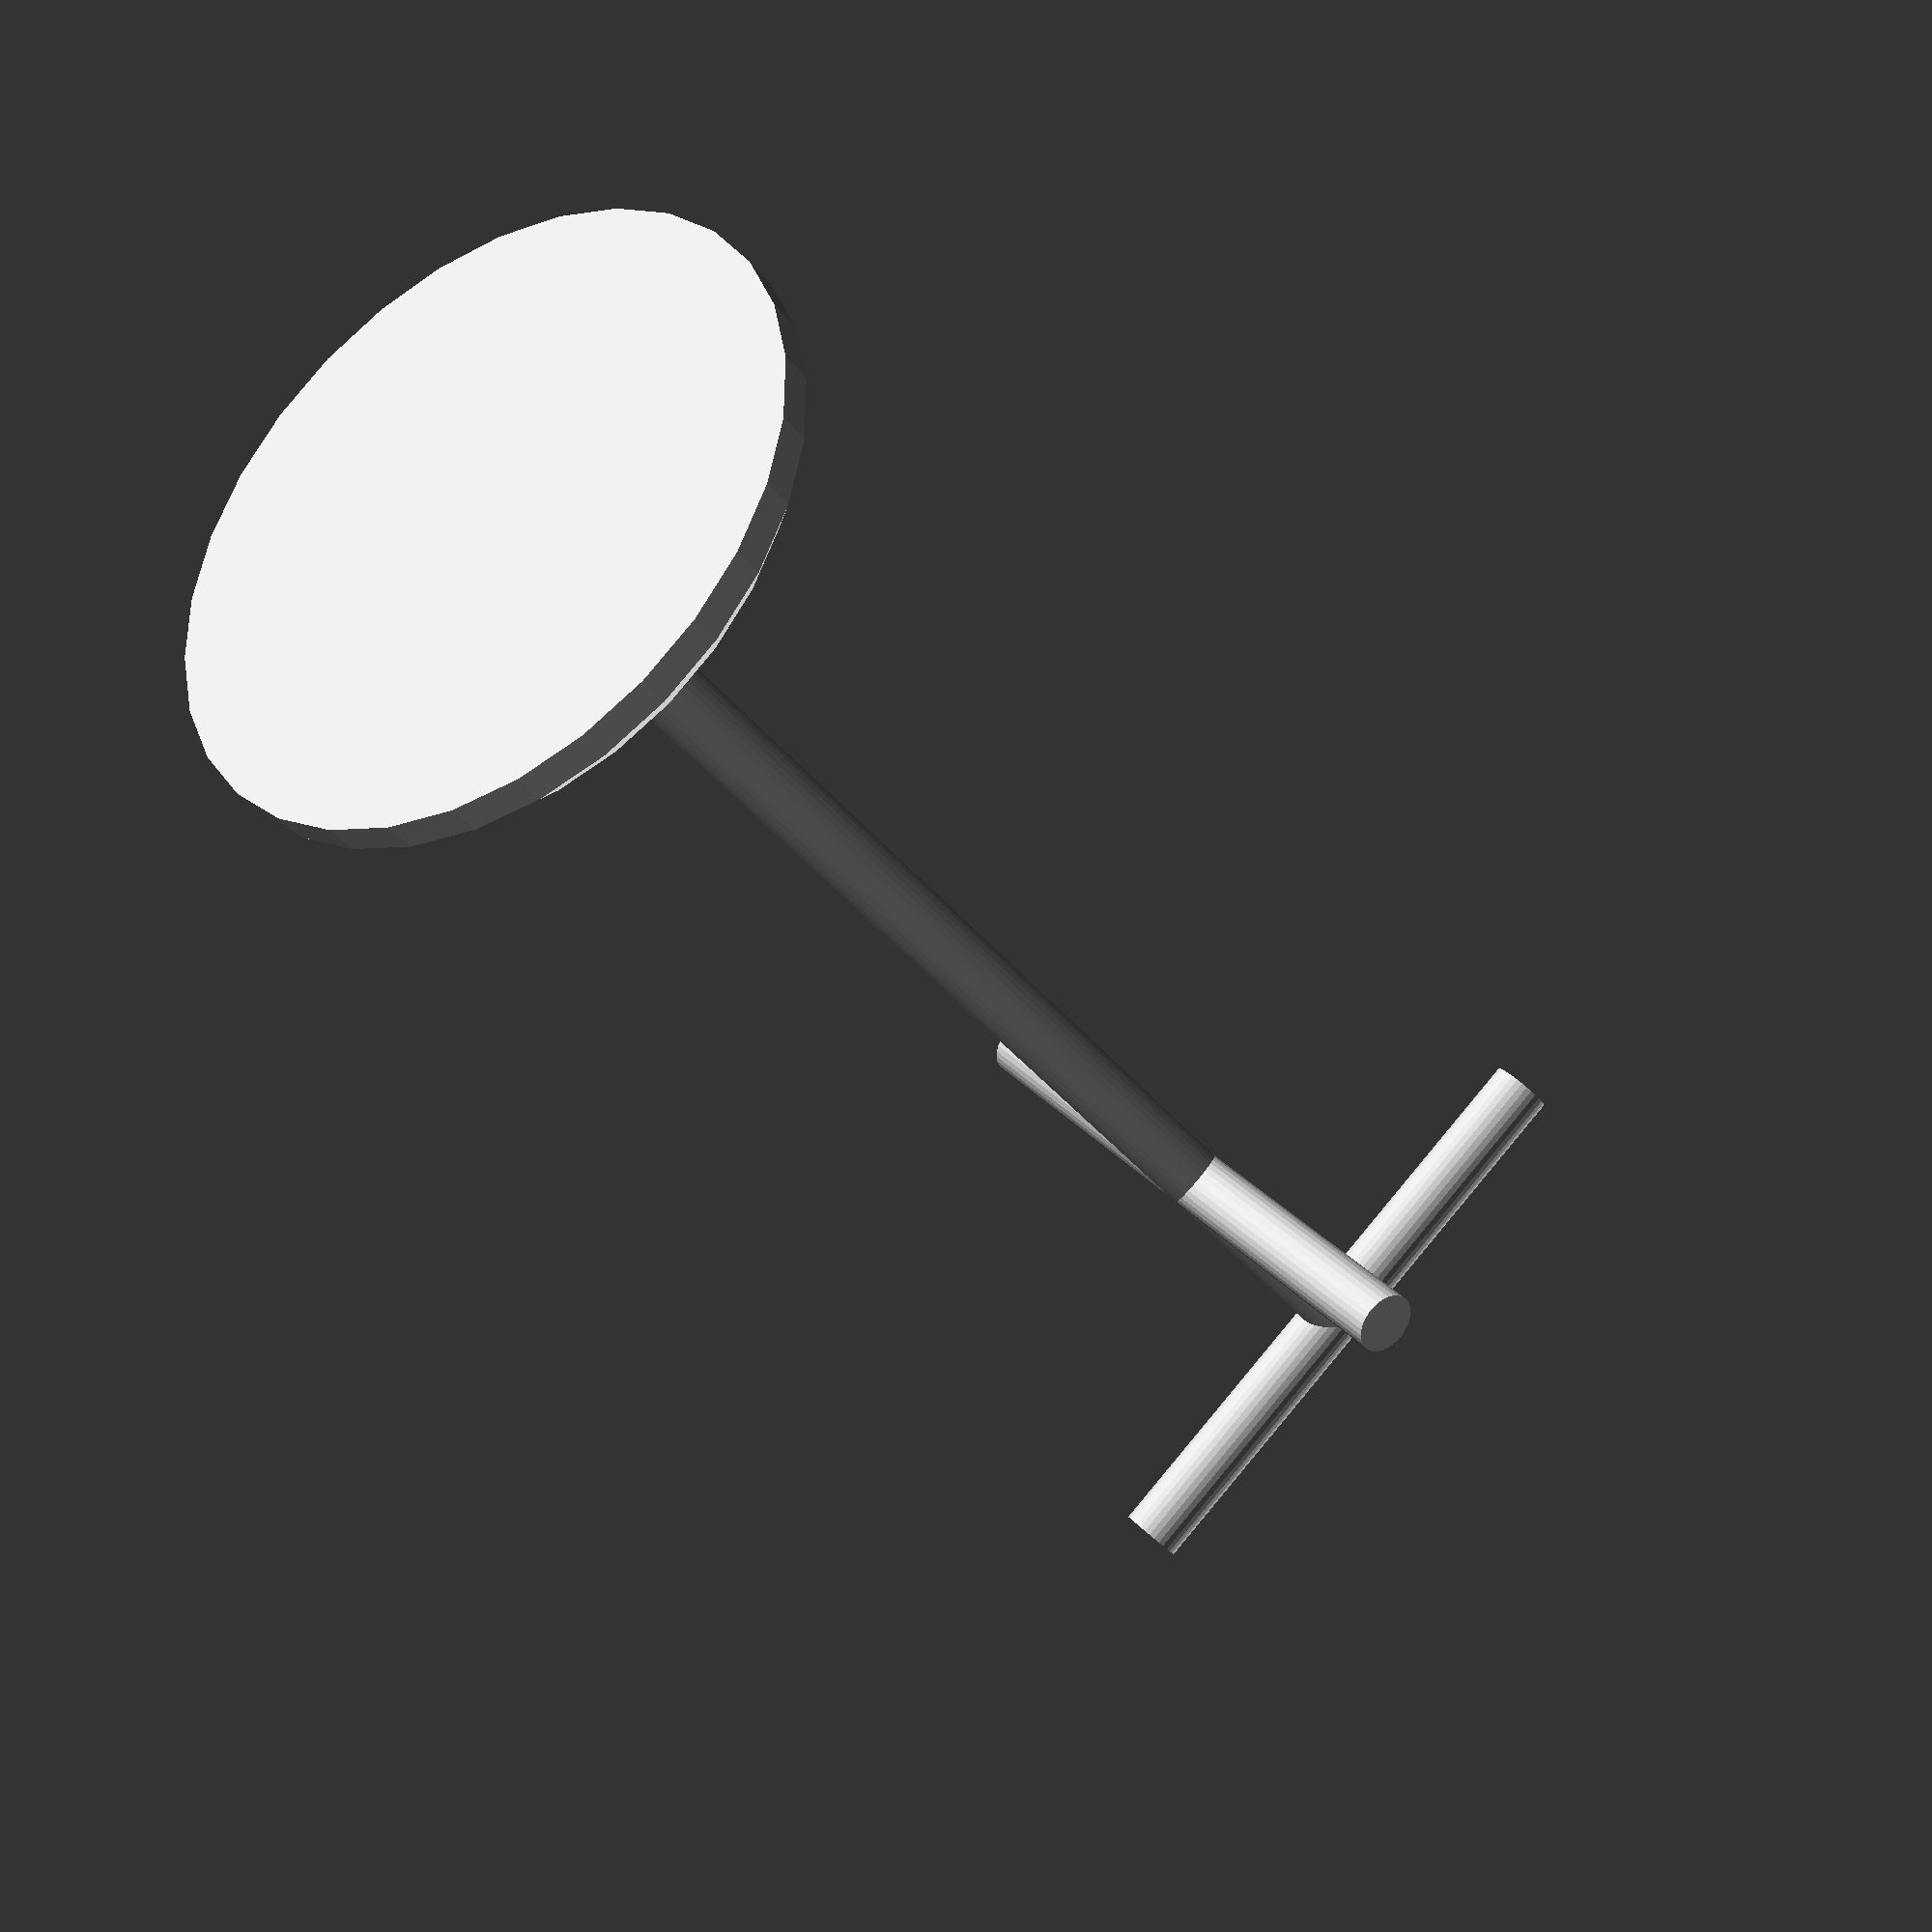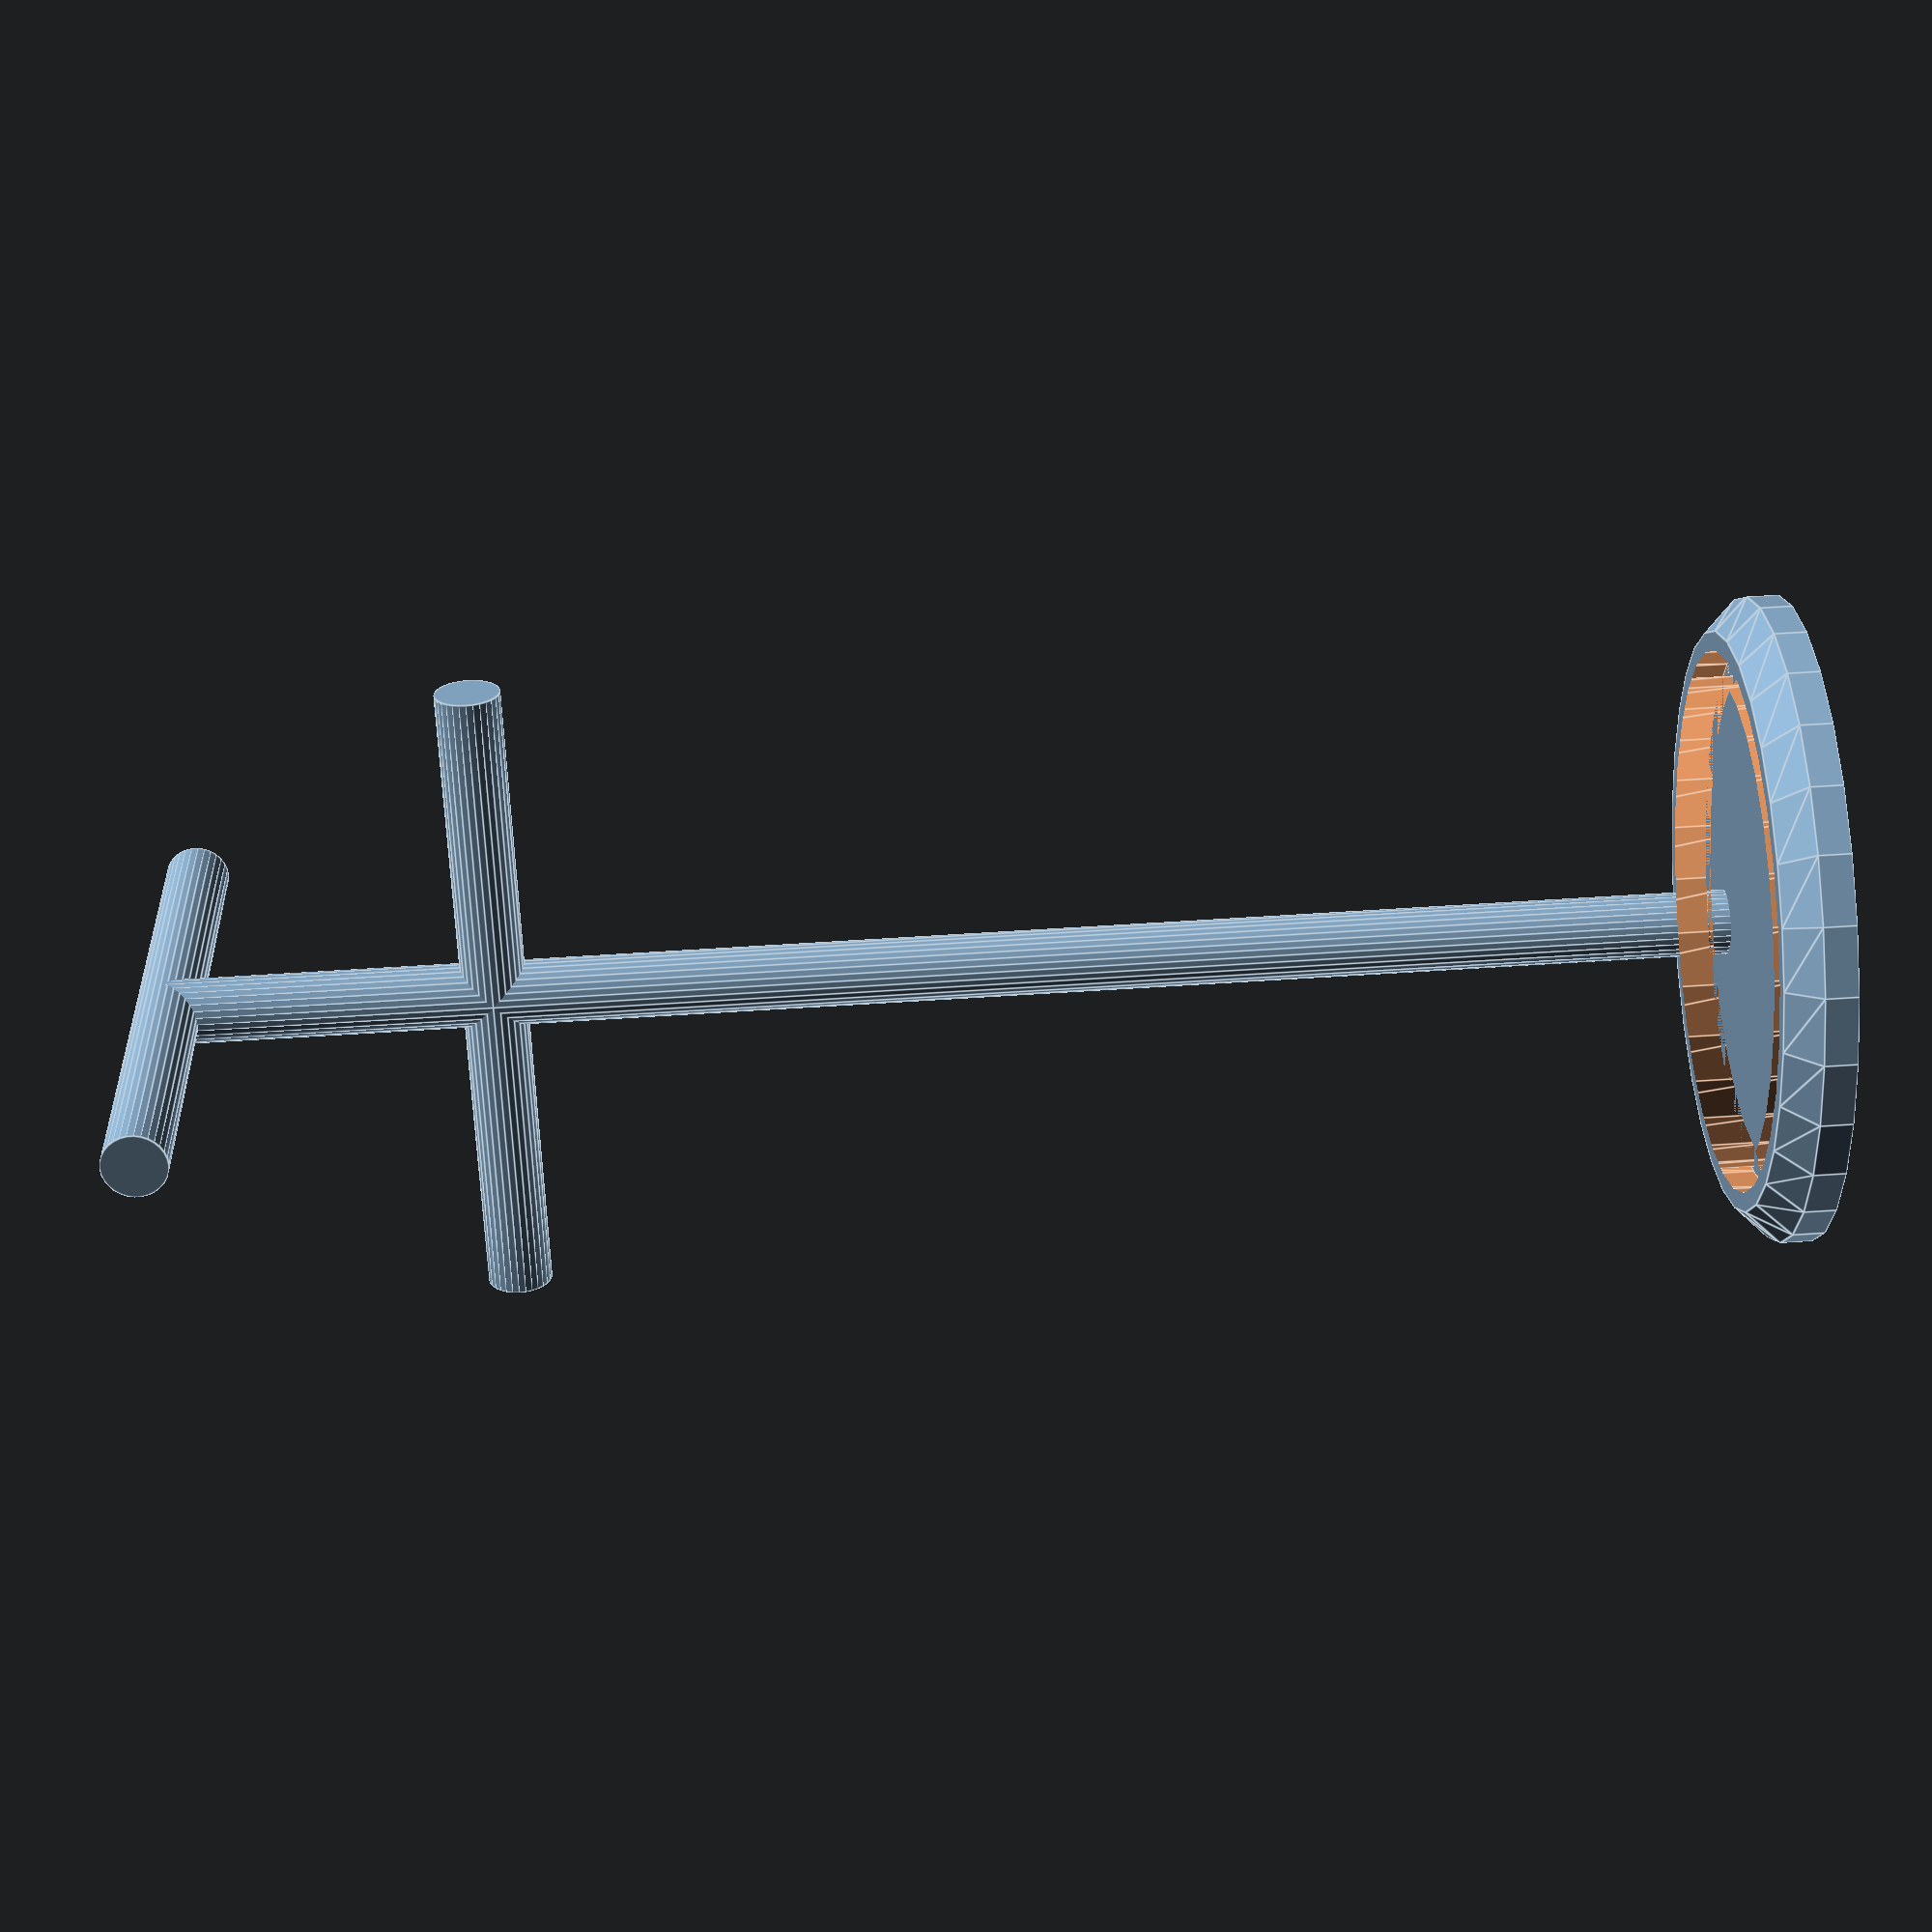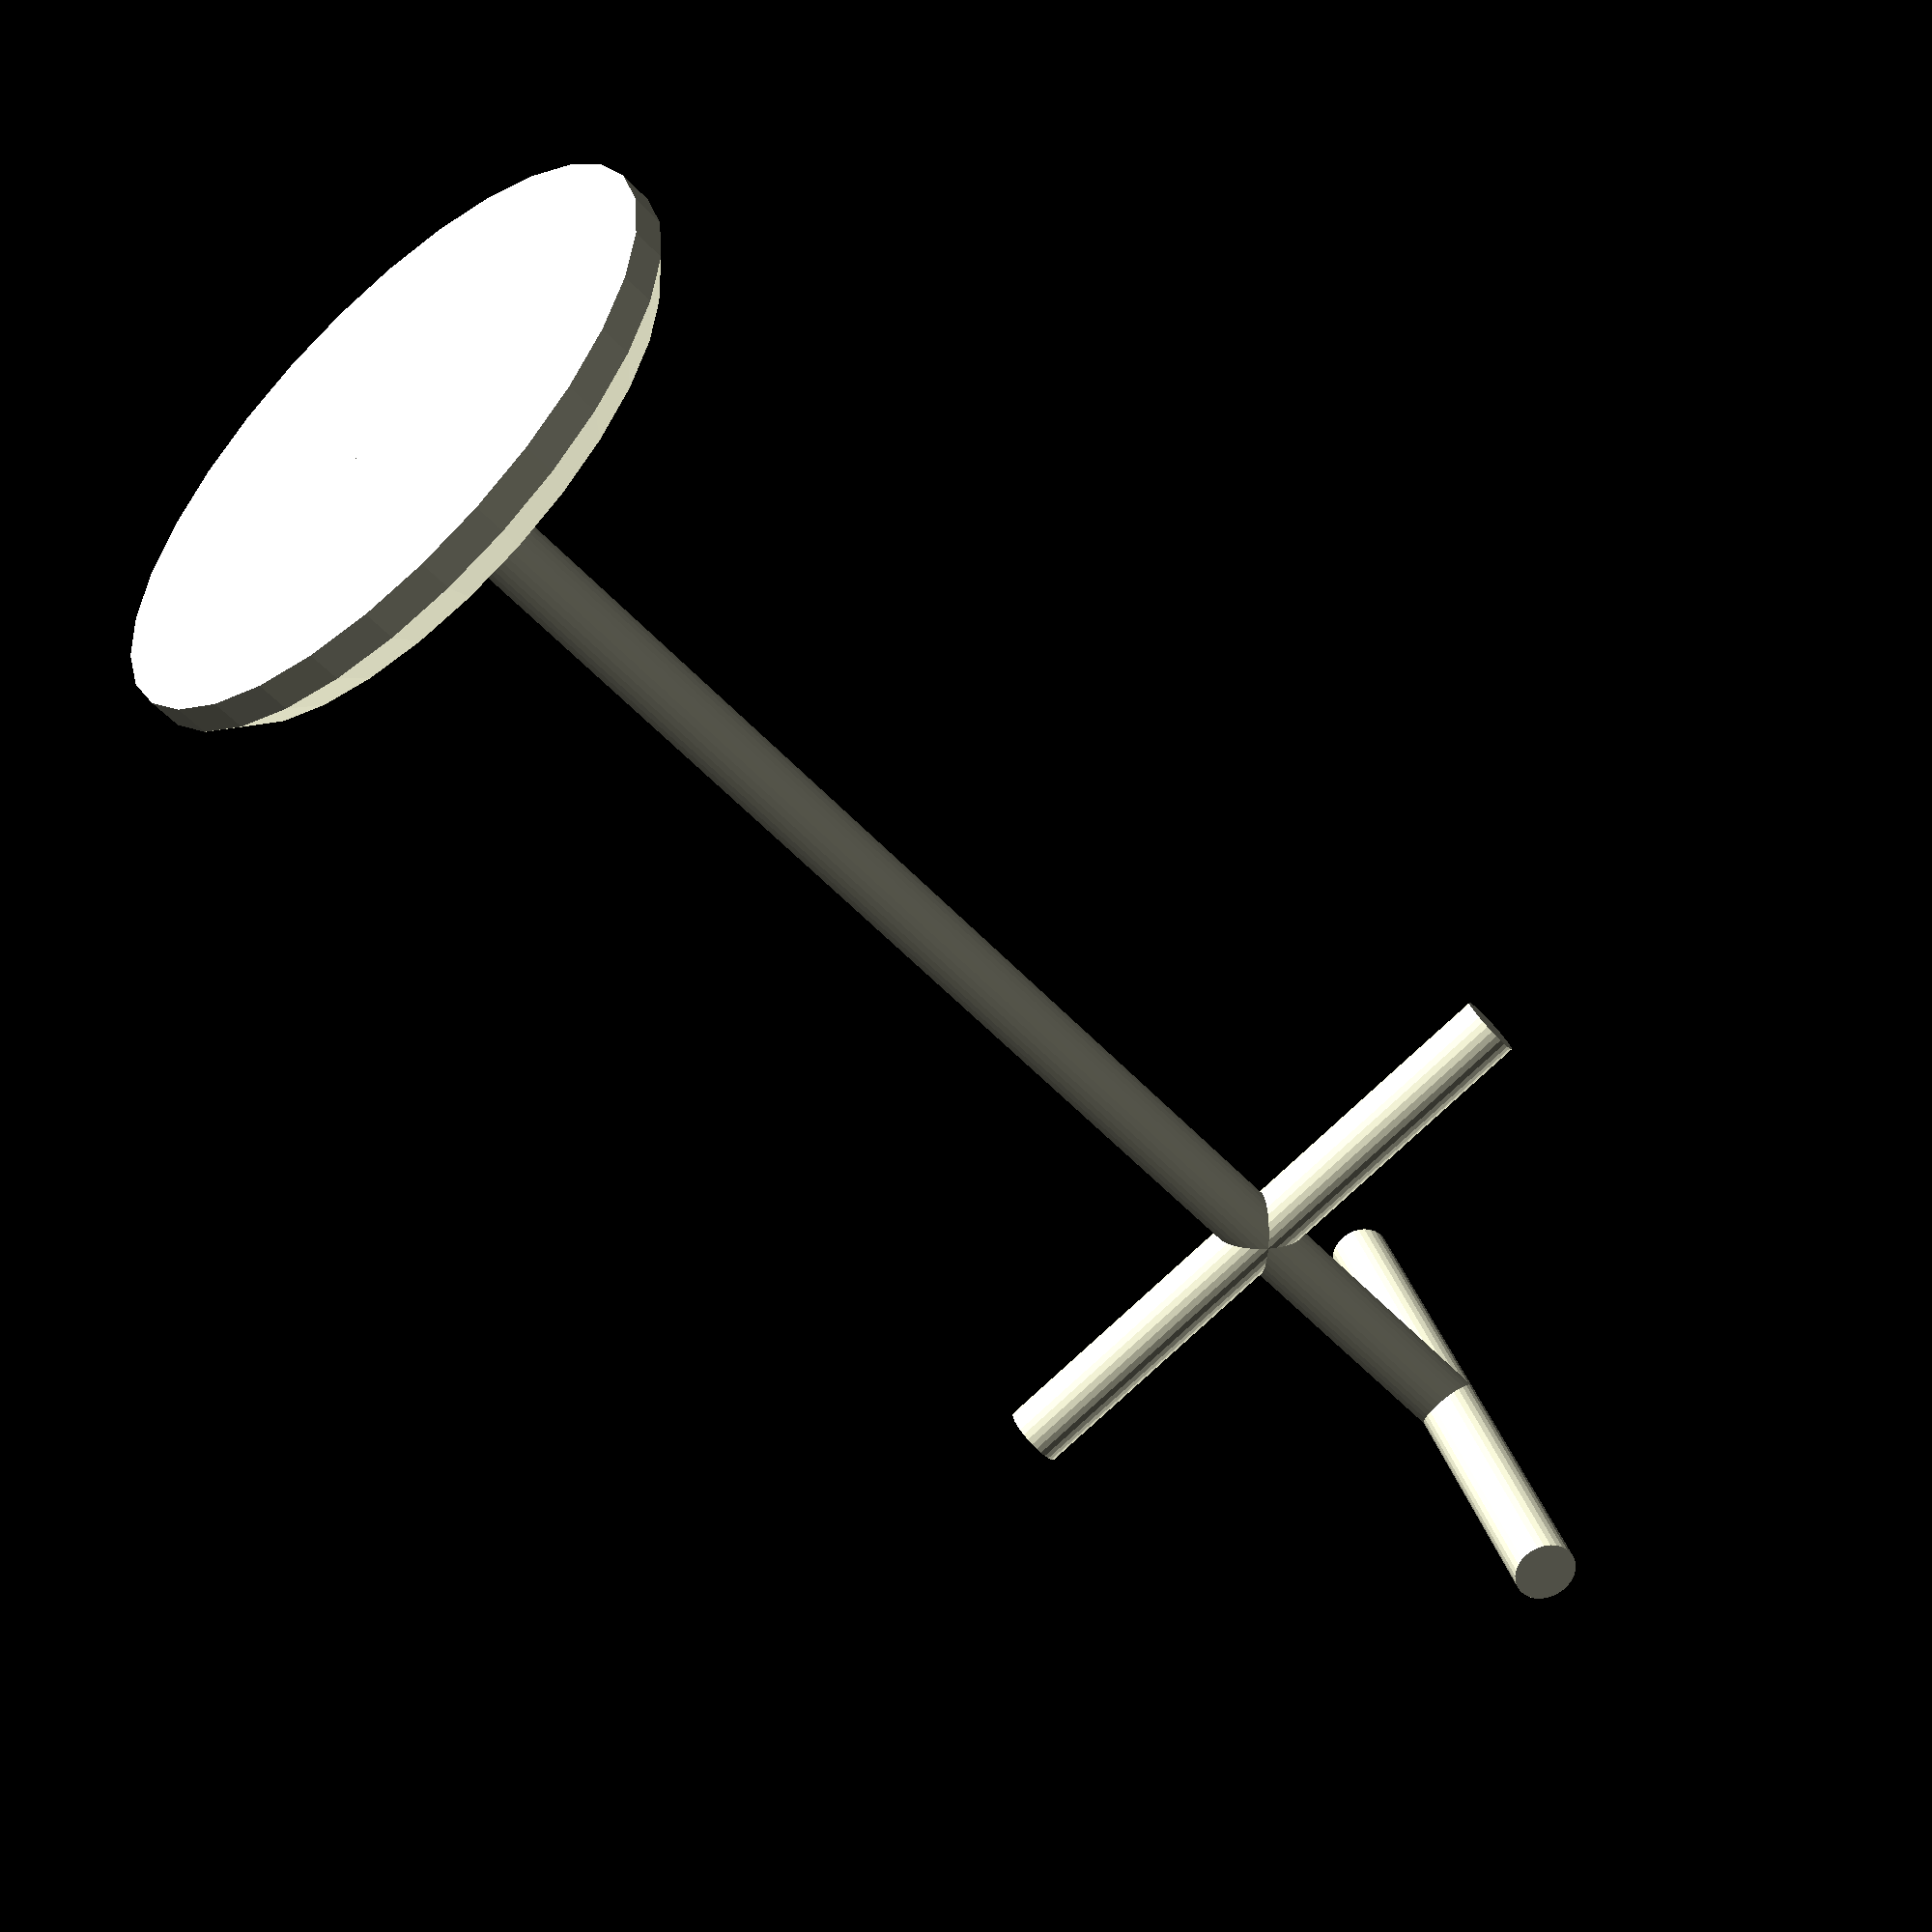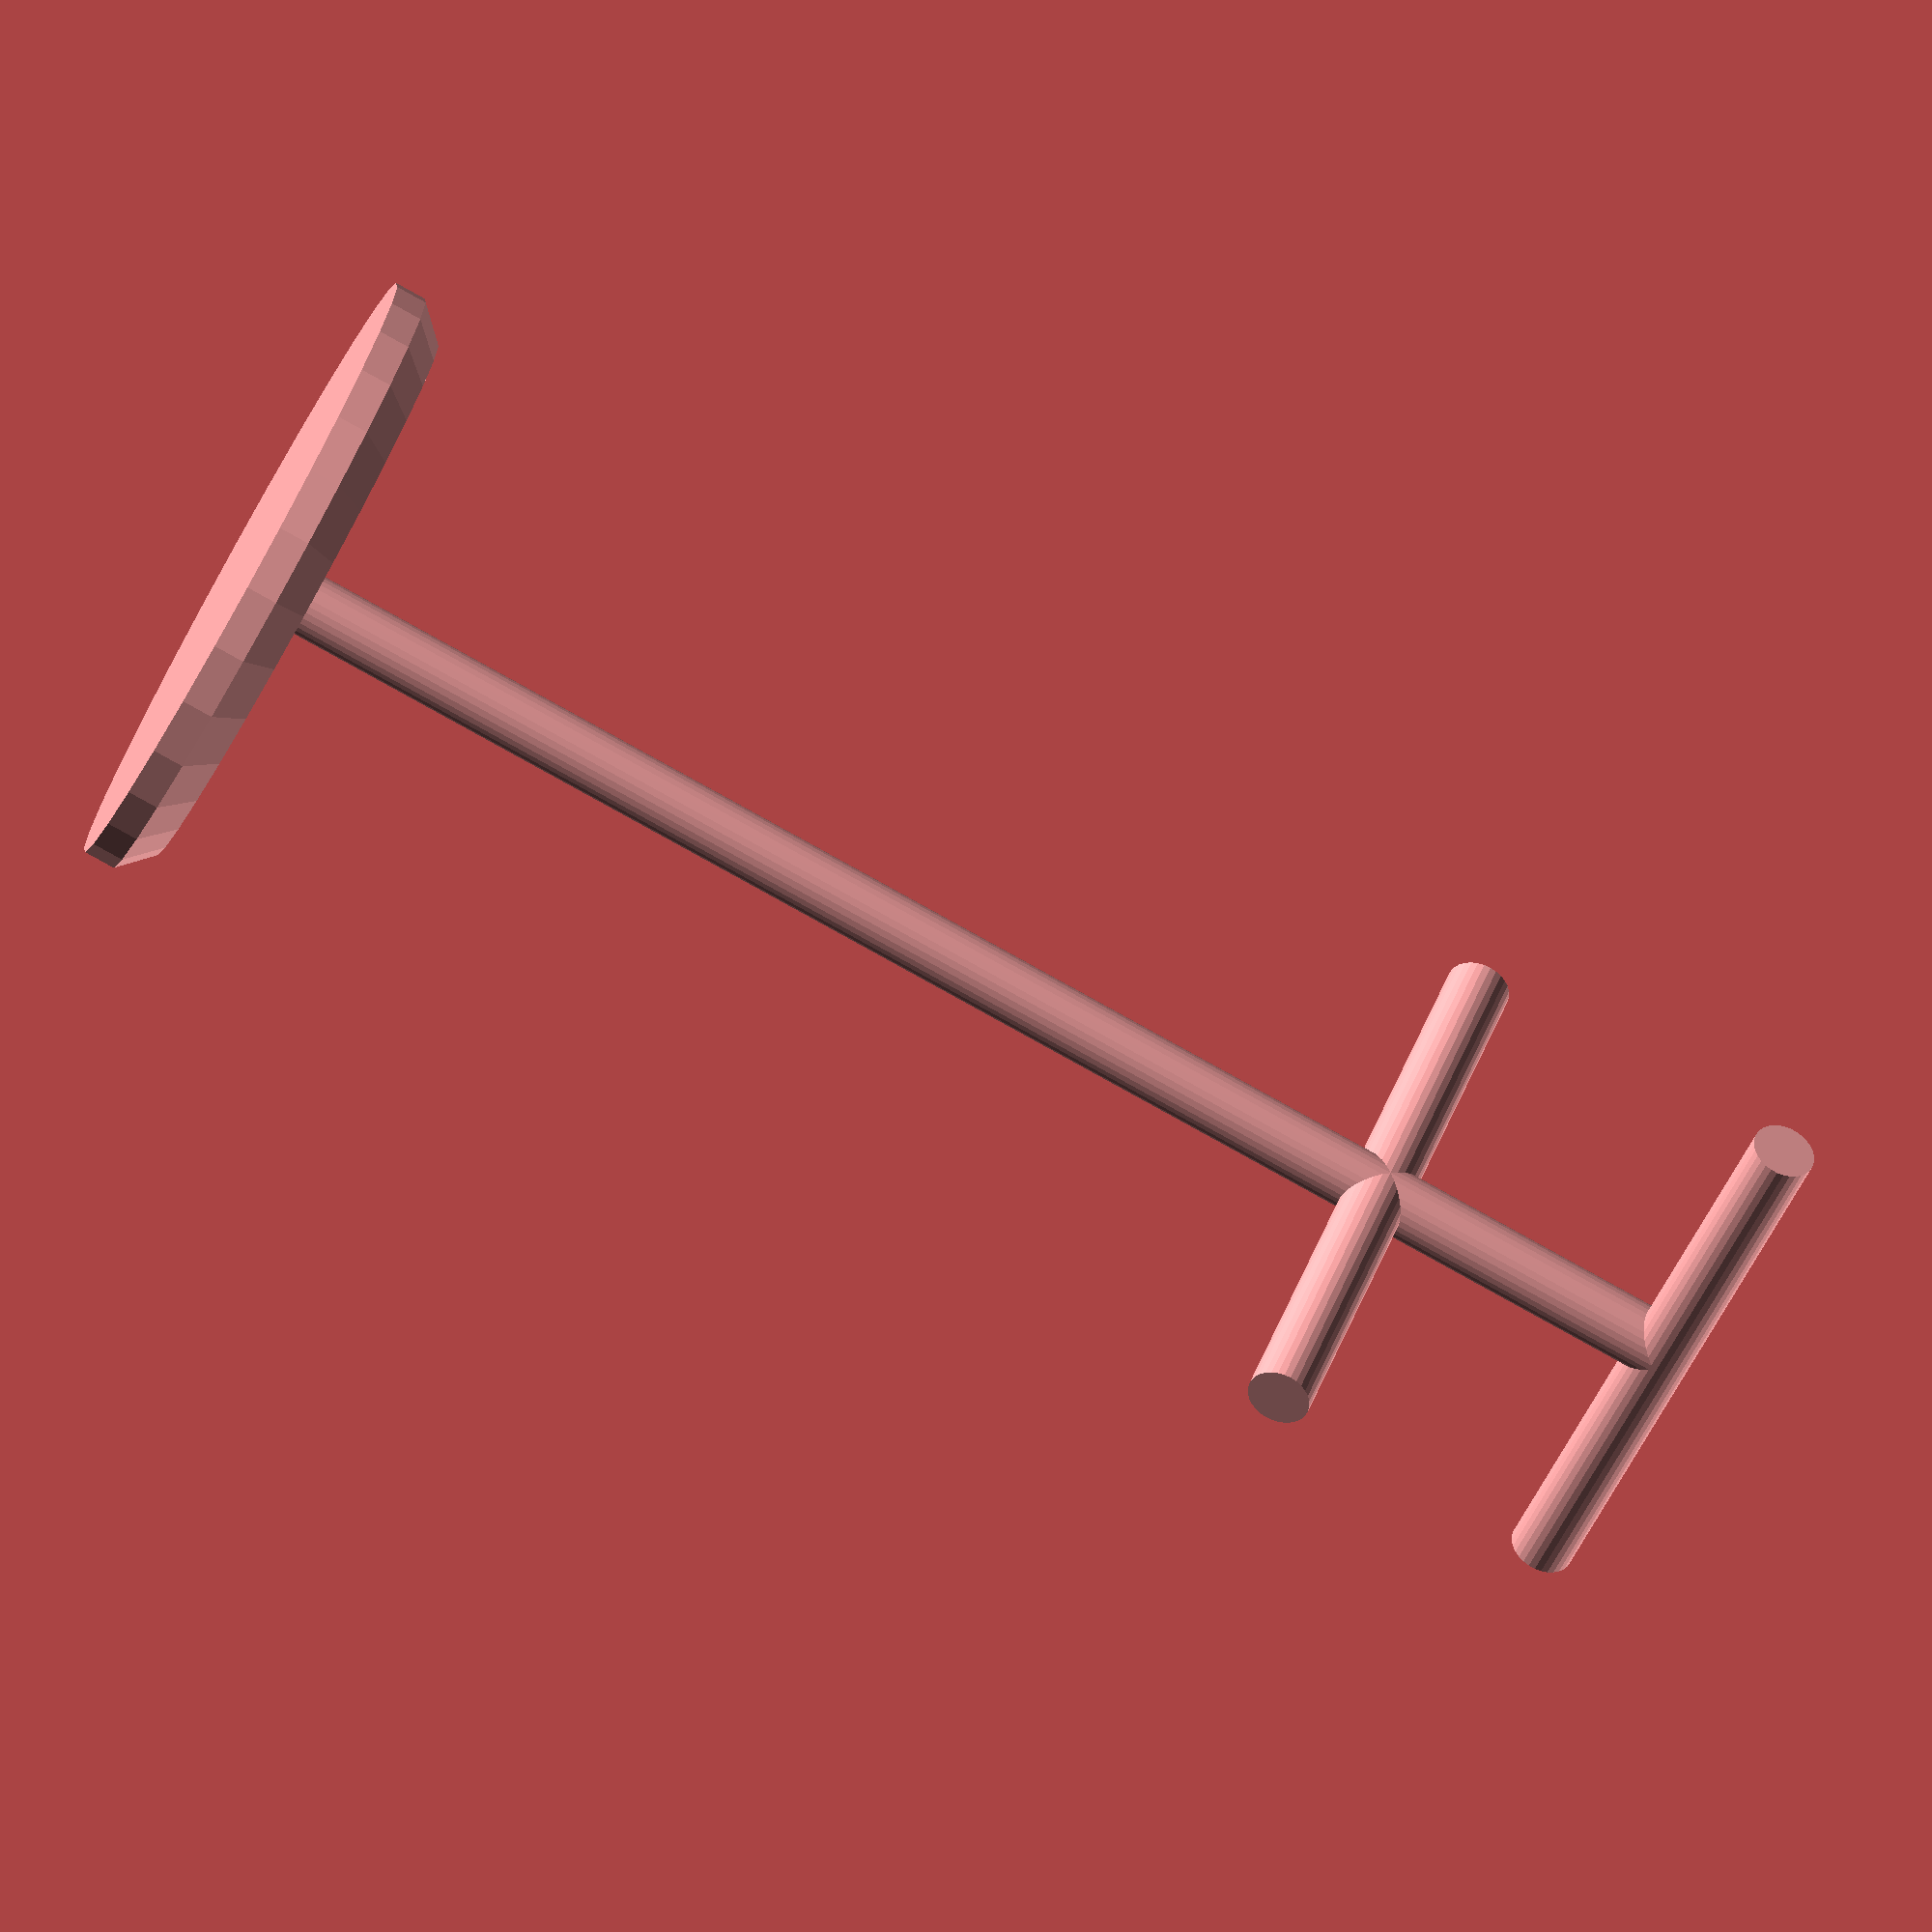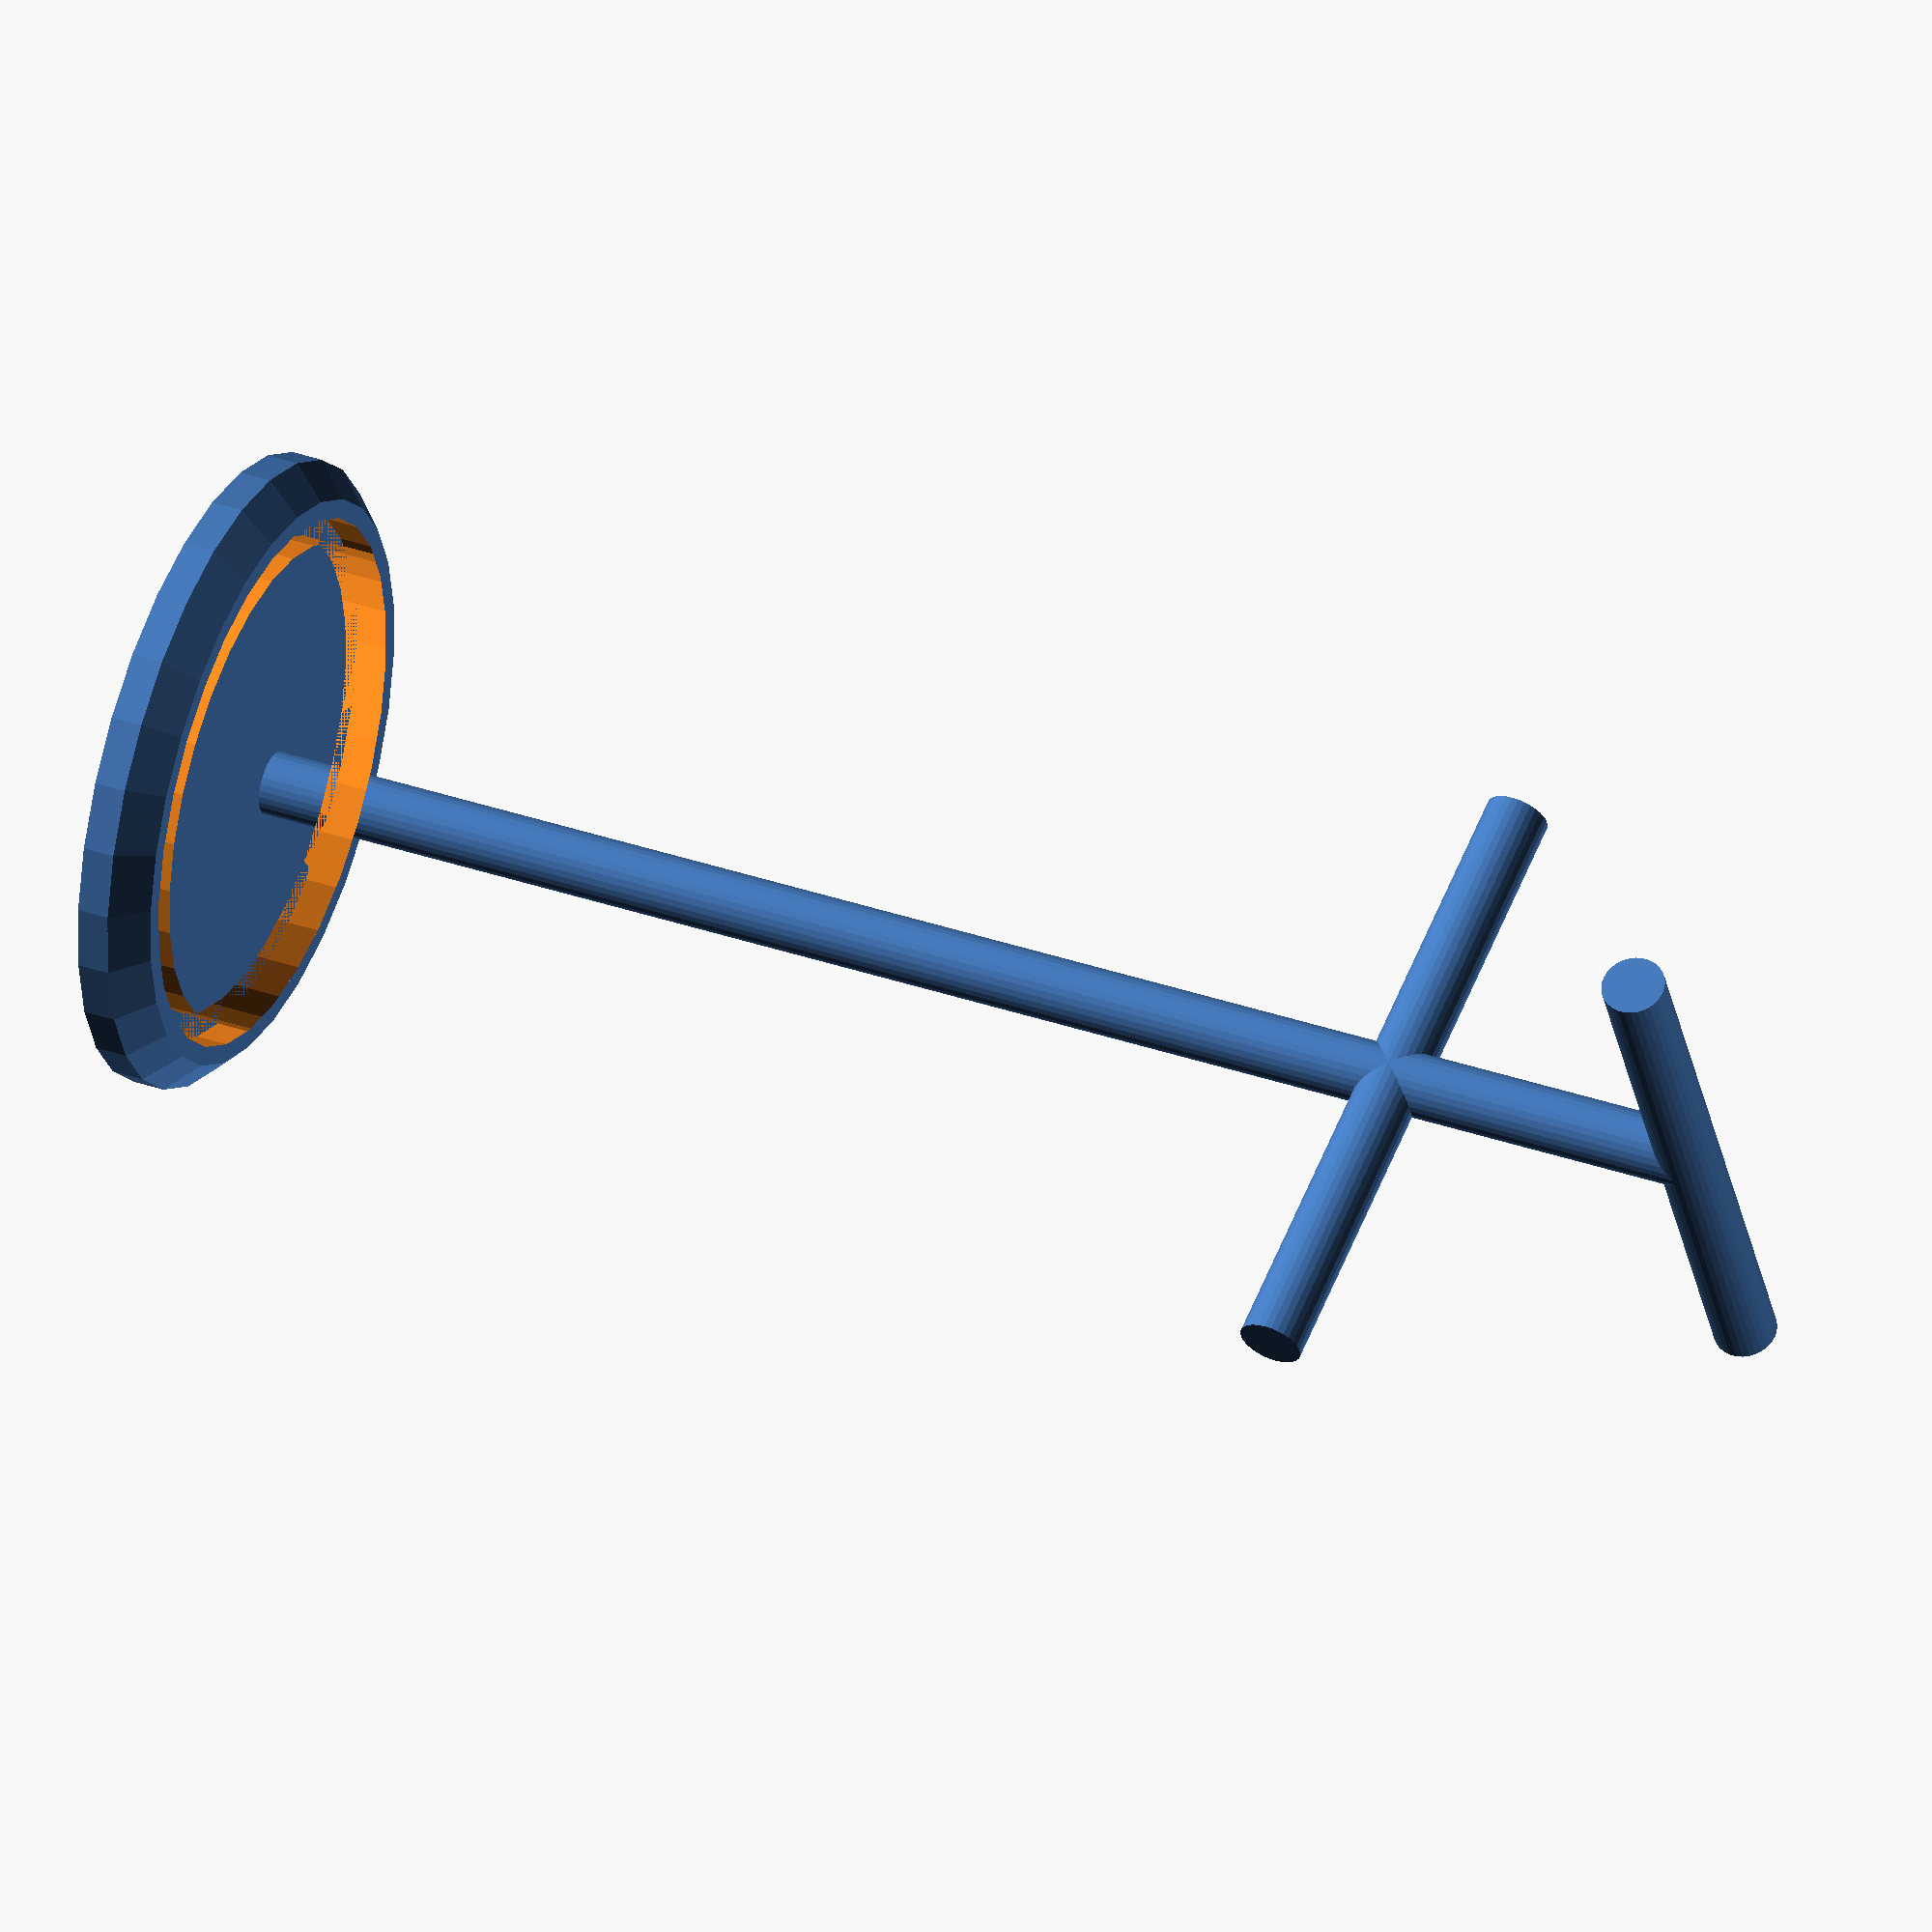
<openscad>

bottomheigh=10;
radius=100;

bodyheigh=10;
rauiussmall=90;

thickness=8;
holedeep=10;

stickheigh=500;
stickradius=10;

branchlong=200;
branchradius=10;

branch02heigh=100;
///////////////////////////////////RENDER

//middle stick
stick();

//branch01
rotate(a=90,v=[0,1,0]){
translate([-stickheigh,0,0])
branch();
}    
//branch02
rotate(a=90,v=[1,0,0]){
translate([0,stickheigh-branch02heigh,0])
branch();
}
//body
difference(){
    
translate([0,0,bottomheigh])
body();
    
translate([0,0,bodyheigh])
linear_extrude(heigh=holedeep)
hole();    

}
//bottom
bottom();

///////////////////////////////////MODULE

module bottom(){
cylinder(h=bottomheigh,r=radius);
}

module body(){
cylinder(h=bodyheigh,r1=radius,r2=rauiussmall);   
}
module hole(){
difference(){
circle(r=rauiussmall-6);
circle(r=rauiussmall-6-thickness);
}
}
module stick(){
cylinder(h=stickheigh,r=stickradius);
}
module branch(){
  cylinder(h=branchlong,r=branchradius,center=true);  
}

</openscad>
<views>
elev=214.4 azim=221.5 roll=328.7 proj=p view=solid
elev=295.4 azim=321.3 roll=86.3 proj=p view=edges
elev=51.5 azim=106.9 roll=220.7 proj=p view=wireframe
elev=84.3 azim=140.5 roll=241.1 proj=o view=solid
elev=144.9 azim=65.6 roll=245.3 proj=o view=solid
</views>
